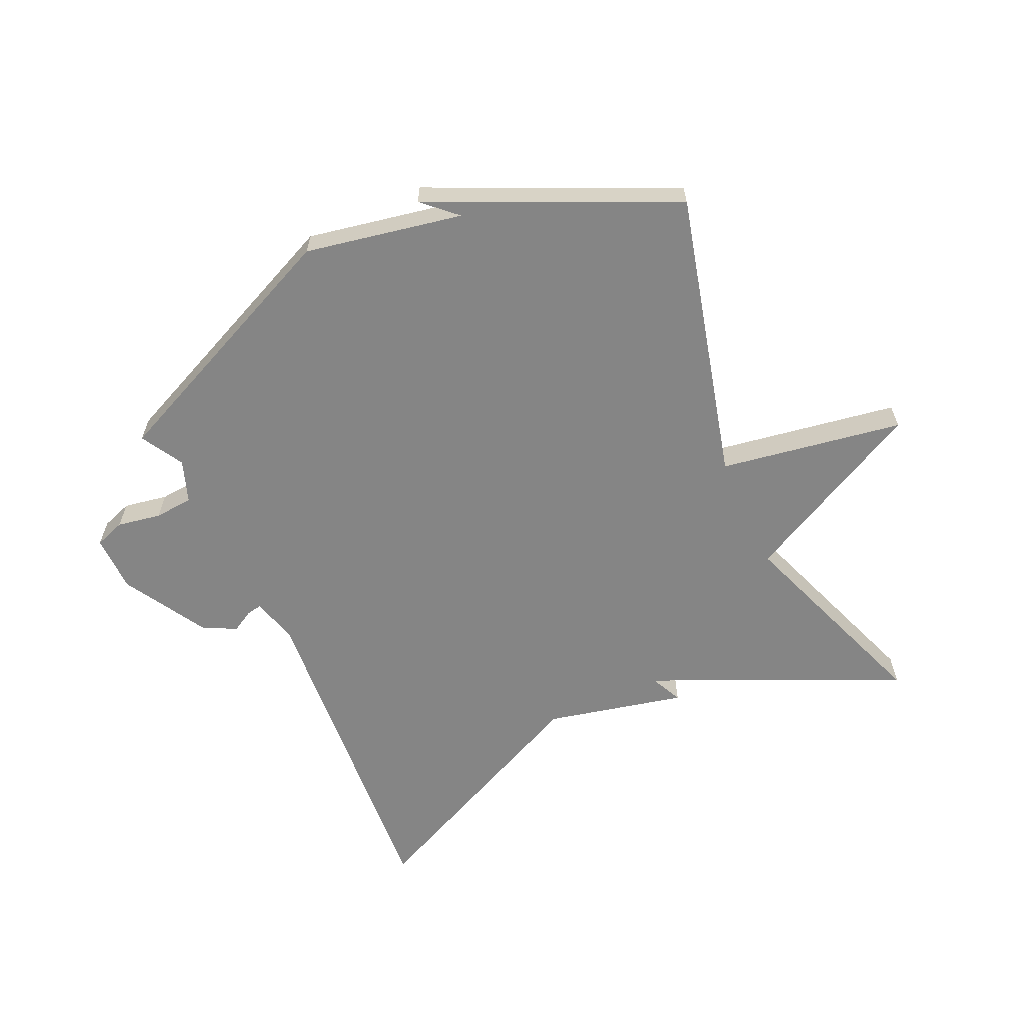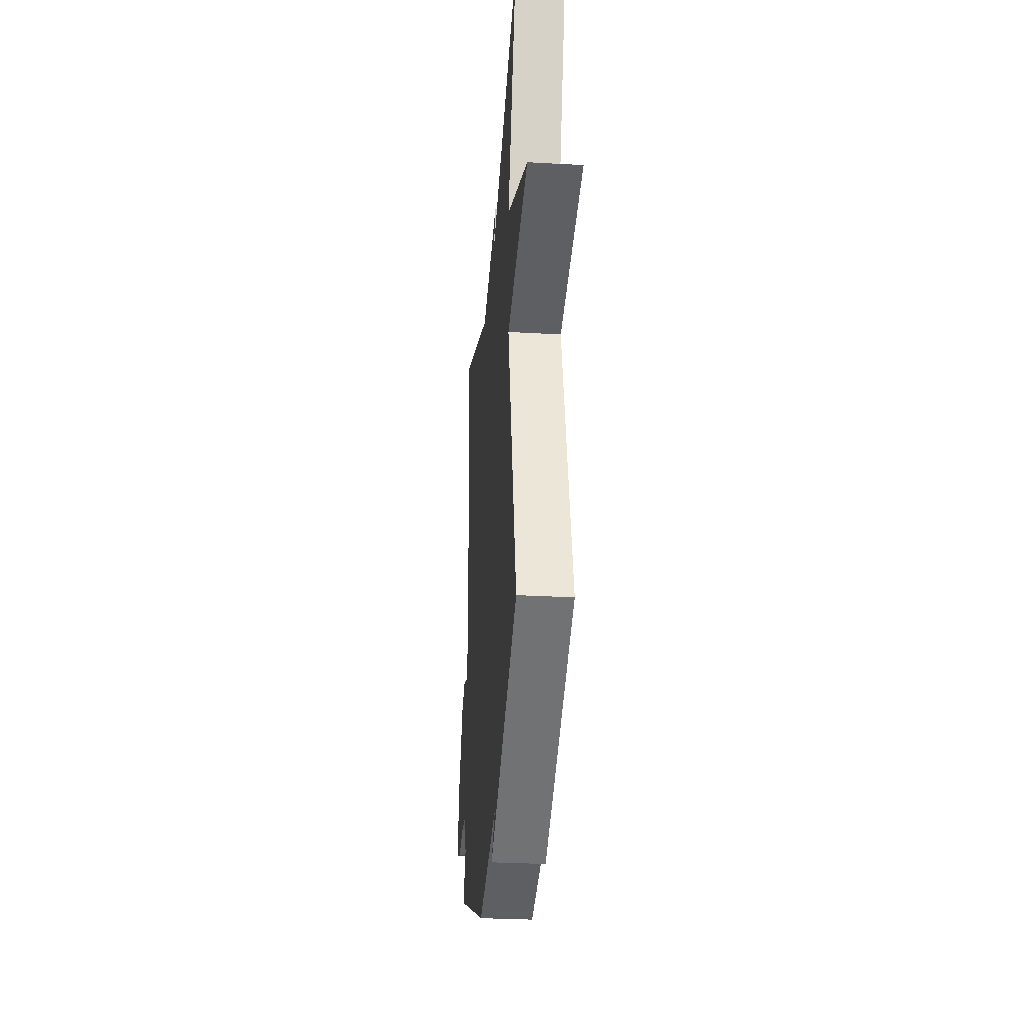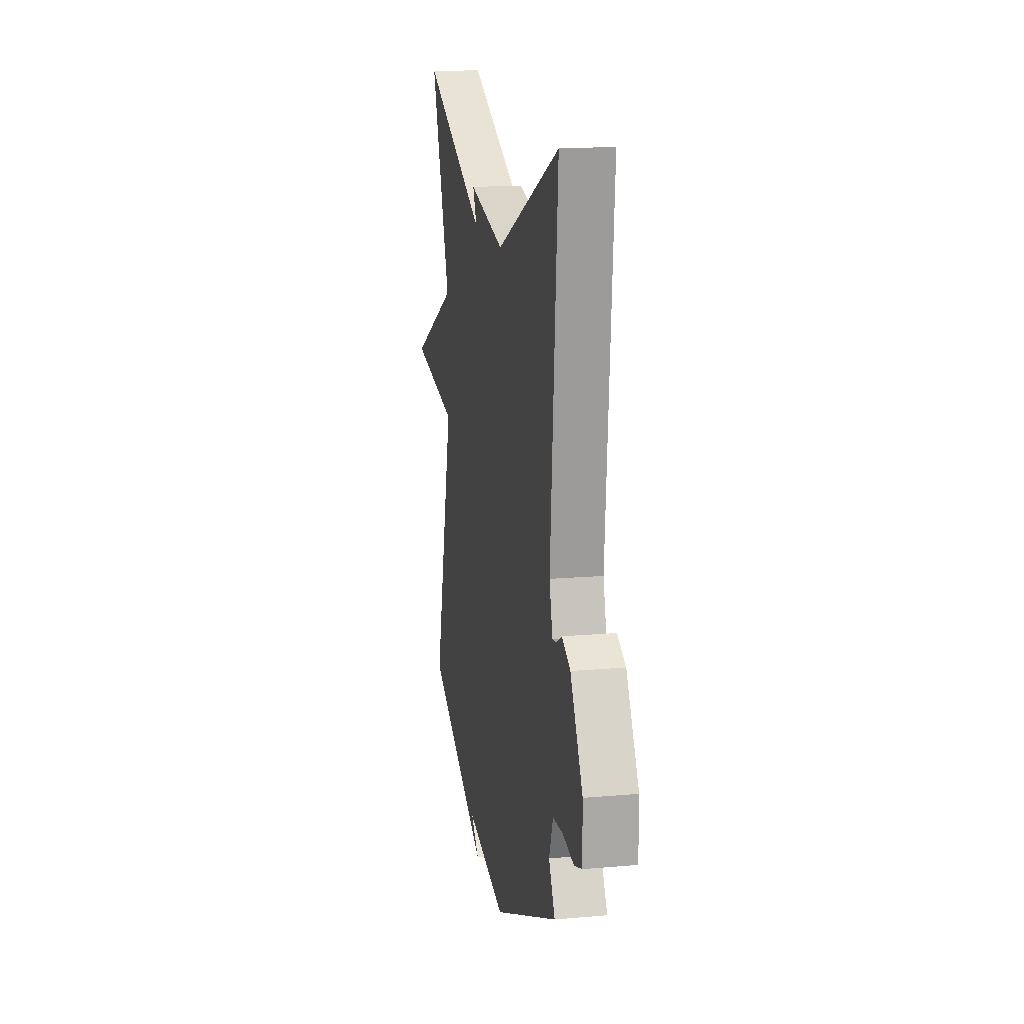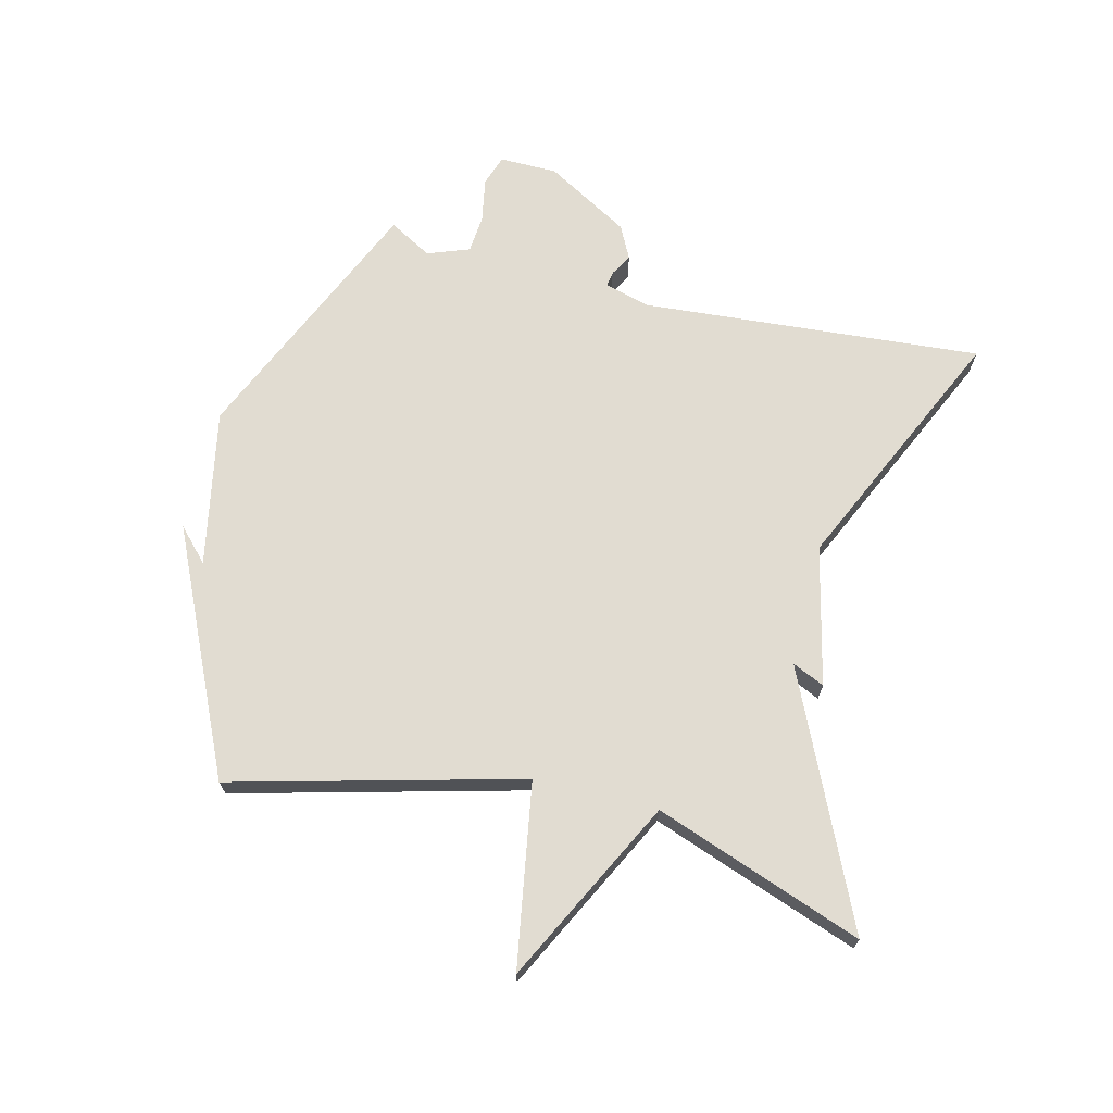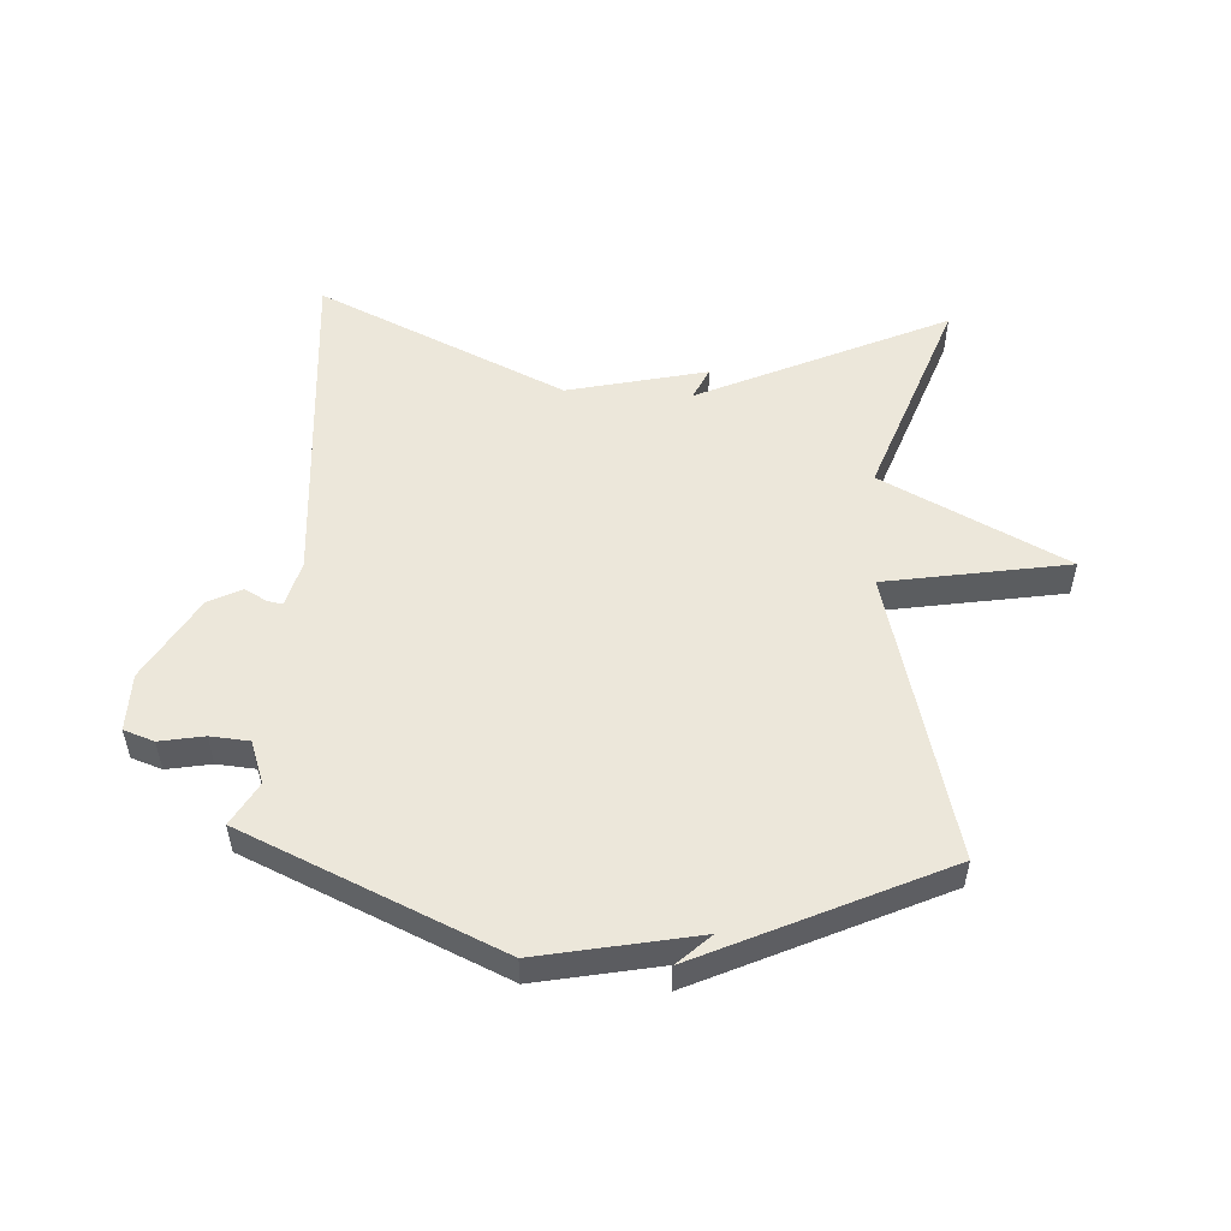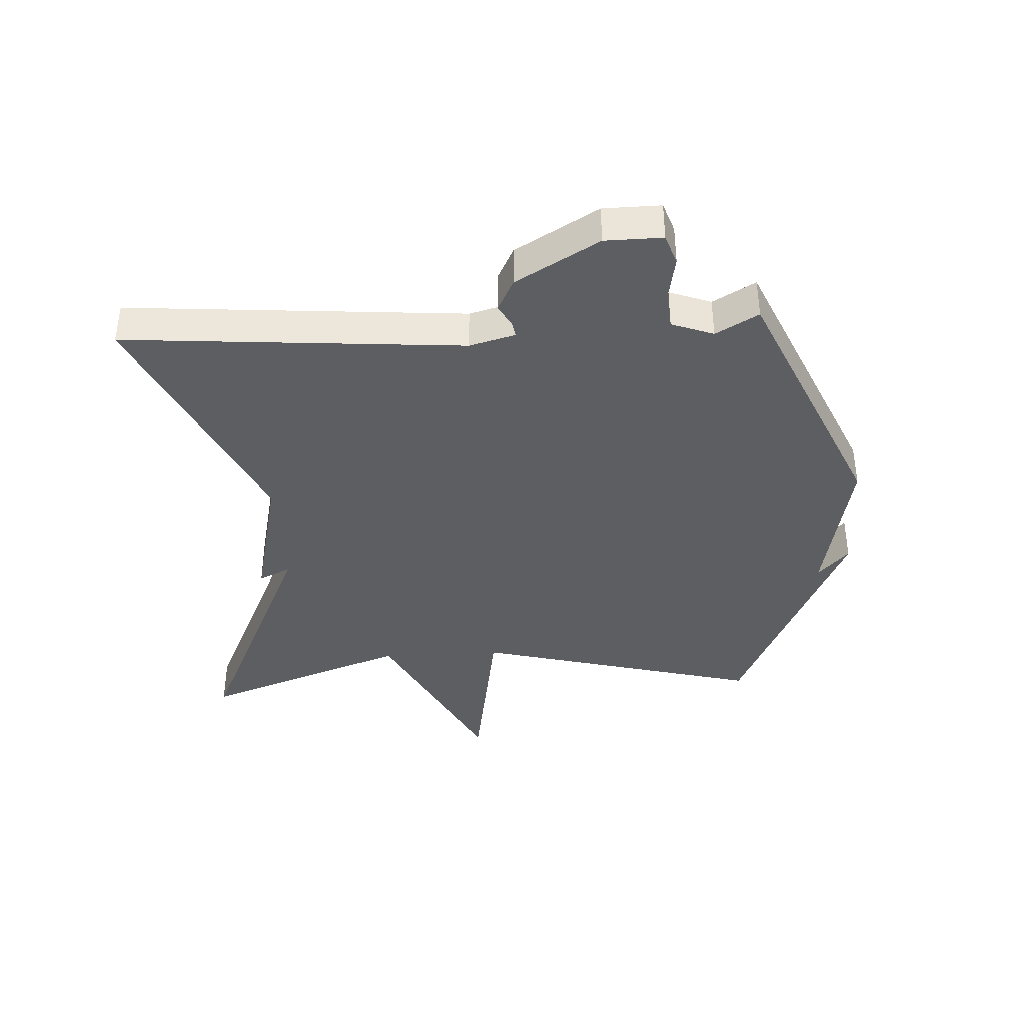
<metadata>
{"format":"obj","ext":"obj","renderer":"f3d","projection":"perspective","resolution":1024,"background":"white","views":[{"elev":-61.8,"azim":-155.2,"up":"+Y"},{"elev":-30.6,"azim":-94.6,"up":"+Z"},{"elev":15.8,"azim":79.7,"up":"+Z"},{"elev":69.3,"azim":-76.0,"up":"+Y"},{"elev":52.8,"azim":-176.8,"up":"+Y"},{"elev":-39.0,"azim":93.2,"up":"+Y"}]}
</metadata>
<code>
v -0.5 0.07 -0.5
v -0.379 0.07 -0.035
v -0.674 0.07 0.015
v -0.379 0.07 0.165
v -0.5 0.07 0.5
v -0.1 0.07 0.316
v -0.124 0.07 0.368
v 0.1 0.07 0.316
v 0.5 0.07 0.5
v 0.456 0.07 -0.049
v 0.476 0.07 -0.123
v 0.5 0.07 -0.119
v 0.536 0.07 -0.099
v 0.589 0.07 -0.126
v 0.667 0.07 -0.261
v 0.668 0.07 -0.354
v 0.619 0.07 -0.371
v 0.548 0.07 -0.358
v 0.486 0.07 -0.363
v 0.461 0.07 -0.431
v 0.5 0.07 -0.5
v 0.09 0.07 -0.681
v -0.163 0.07 -0.631
v -0.11 0.07 -0.681
v -0.5 0 -0.5
v -0.379 0 -0.035
v -0.674 0 0.015
v -0.379 0 0.165
v -0.5 0 0.5
v -0.1 0 0.316
v -0.124 0 0.368
v 0.1 0 0.316
v 0.5 0 0.5
v 0.456 0 -0.049
v 0.476 0 -0.123
v 0.5 0 -0.119
v 0.536 0 -0.099
v 0.589 0 -0.126
v 0.667 0 -0.261
v 0.668 0 -0.354
v 0.619 0 -0.371
v 0.548 0 -0.358
v 0.486 0 -0.363
v 0.461 0 -0.431
v 0.5 0 -0.5
v 0.09 0 -0.681
v -0.163 0 -0.631
v -0.11 0 -0.681
f 23 24 1
f 23 1 2
f 22 23 2
f 21 22 2
f 20 21 2
f 19 20 2
f 18 19 2
f 16 17 18
f 15 16 18
f 14 15 18
f 13 14 18
f 12 13 18
f 11 12 18
f 11 18 2
f 2 3 4
f 11 2 4
f 10 11 4
f 8 9 10
f 6 7 8 10
f 4 5 6 10
f 25 48 47
f 26 25 47
f 26 47 46
f 26 46 45
f 26 45 44
f 26 44 43
f 26 43 42
f 42 41 40
f 42 40 39
f 42 39 38
f 42 38 37
f 42 37 36
f 42 36 35
f 26 42 35
f 28 27 26
f 28 26 35
f 28 35 34
f 34 33 32
f 34 32 31 30
f 34 30 29 28
f 1 25 26 2
f 2 26 27 3
f 3 27 28 4
f 4 28 29 5
f 5 29 30 6
f 6 30 31 7
f 7 31 32 8
f 8 32 33 9
f 9 33 34 10
f 10 34 35 11
f 11 35 36 12
f 12 36 37 13
f 13 37 38 14
f 14 38 39 15
f 15 39 40 16
f 16 40 41 17
f 17 41 42 18
f 18 42 43 19
f 19 43 44 20
f 20 44 45 21
f 21 45 46 22
f 22 46 47 23
f 23 47 48 24
f 24 48 25 1

</code>
